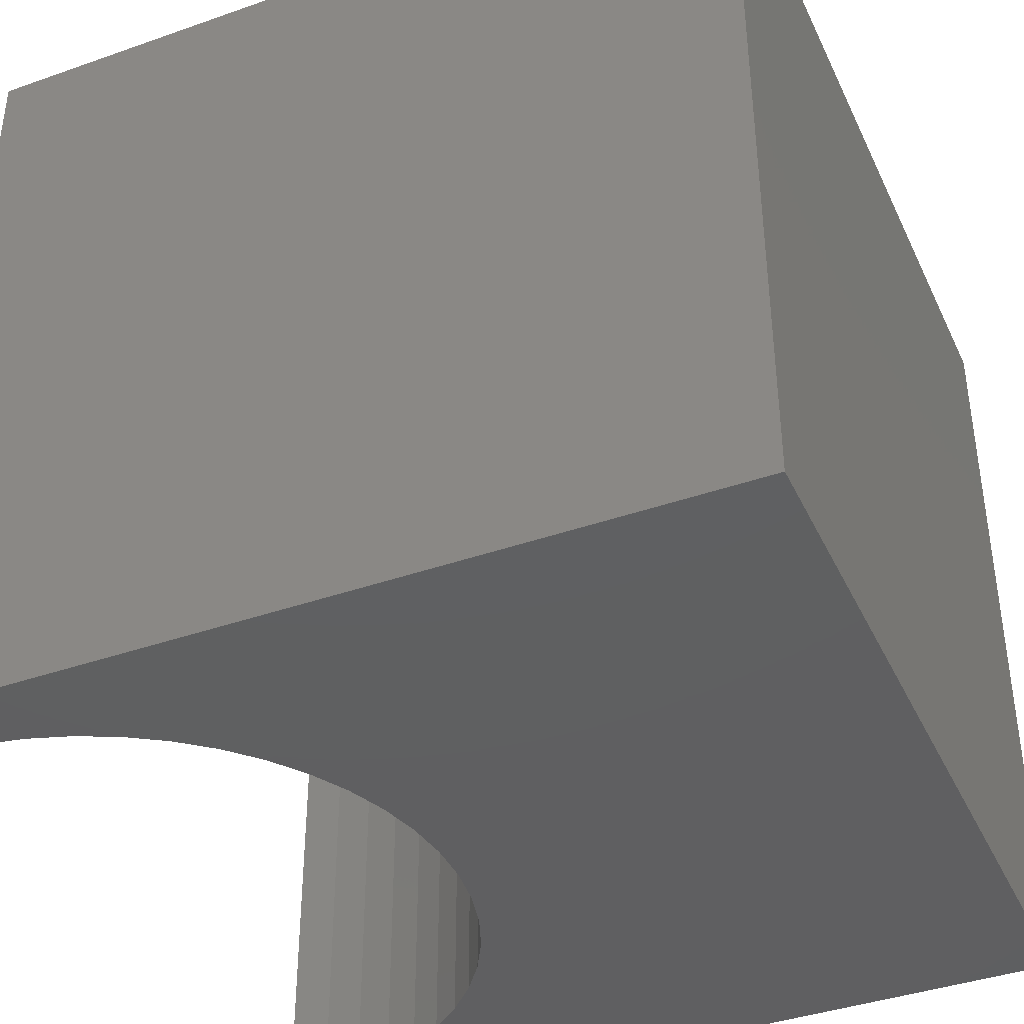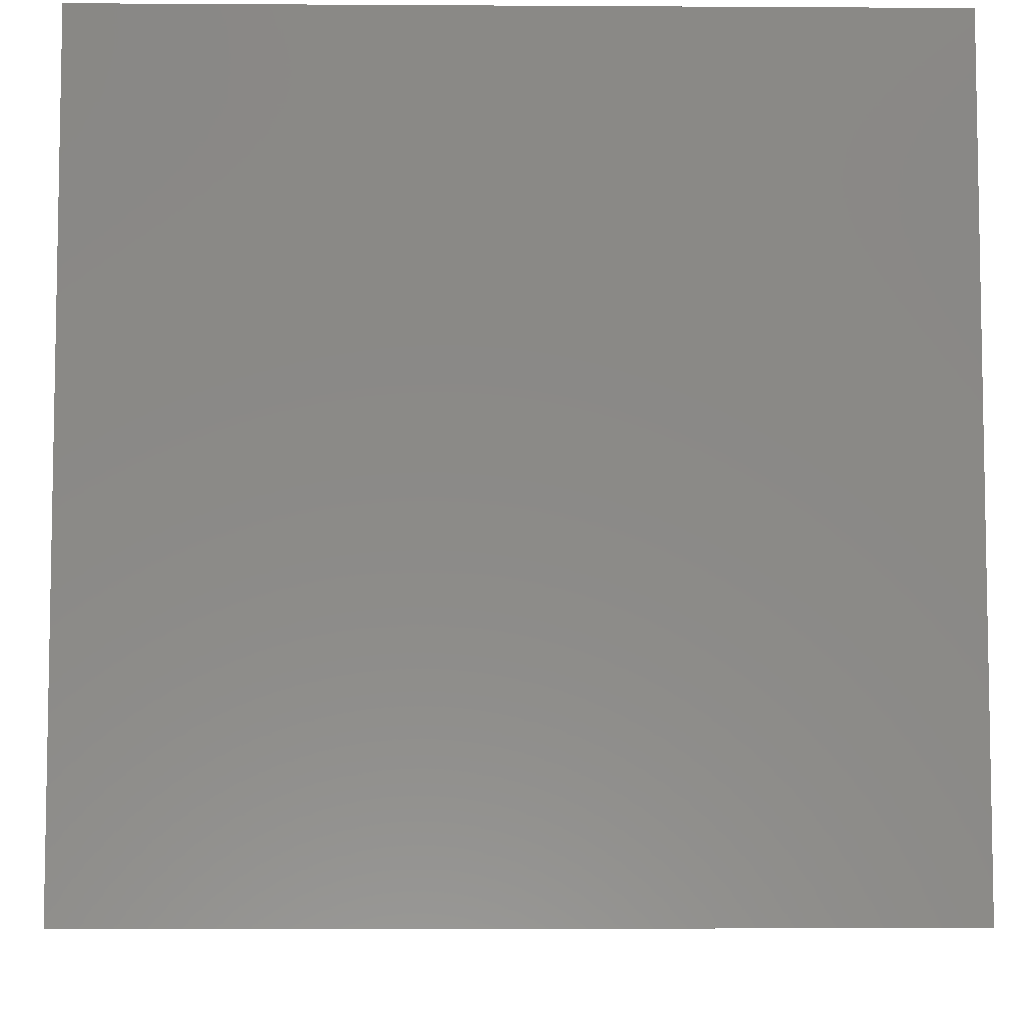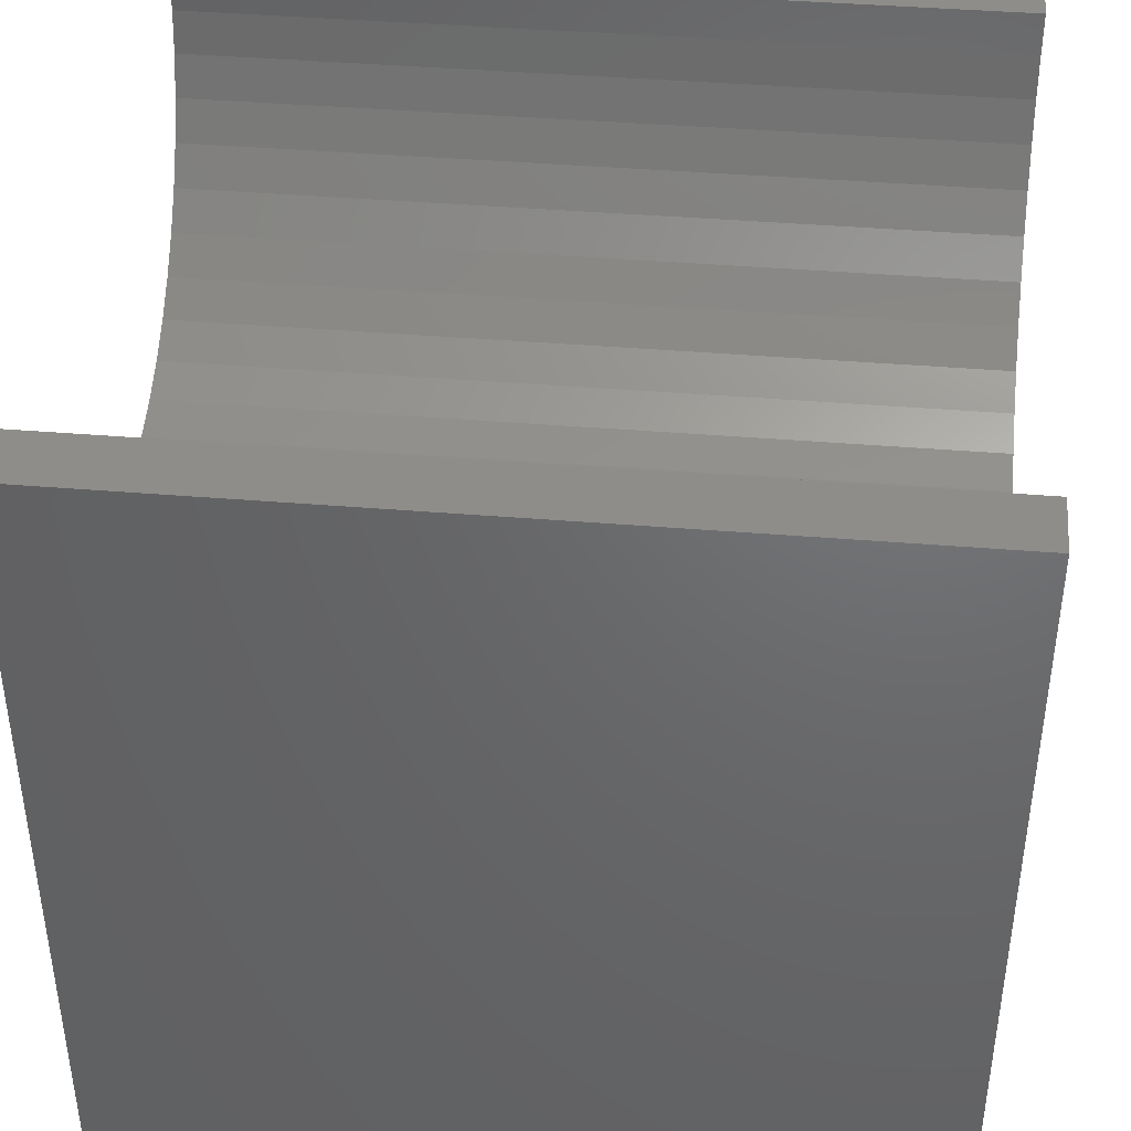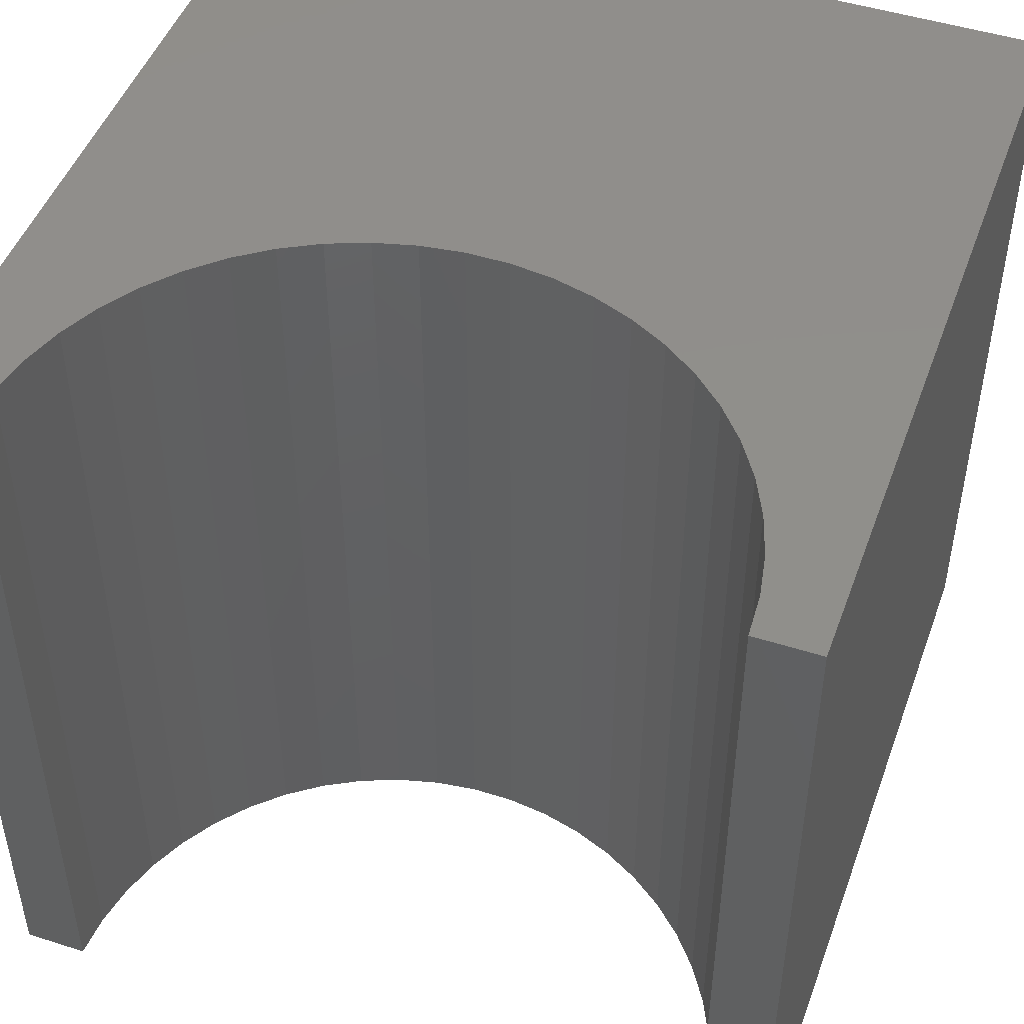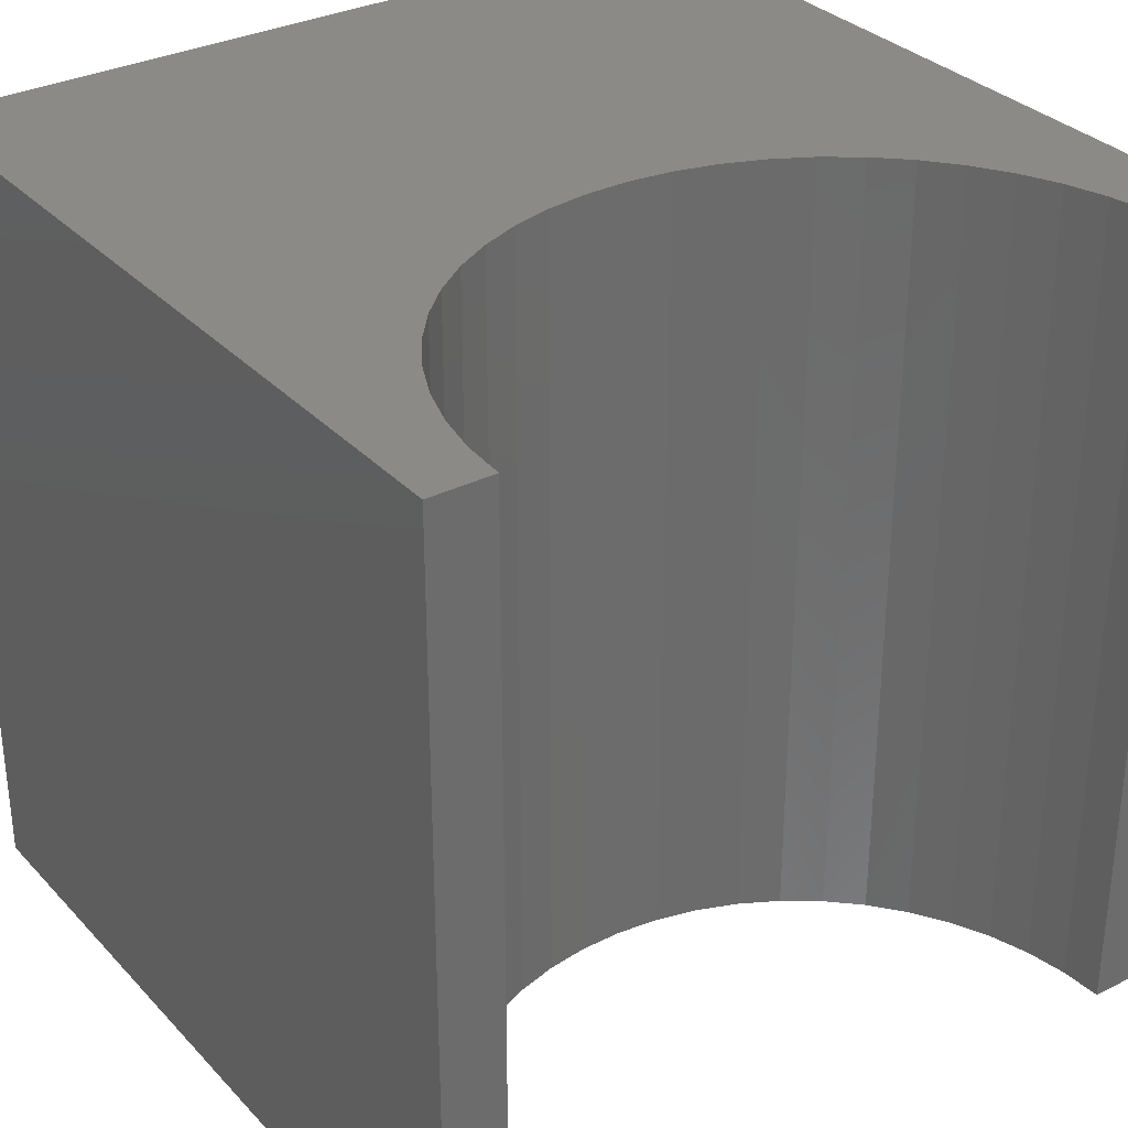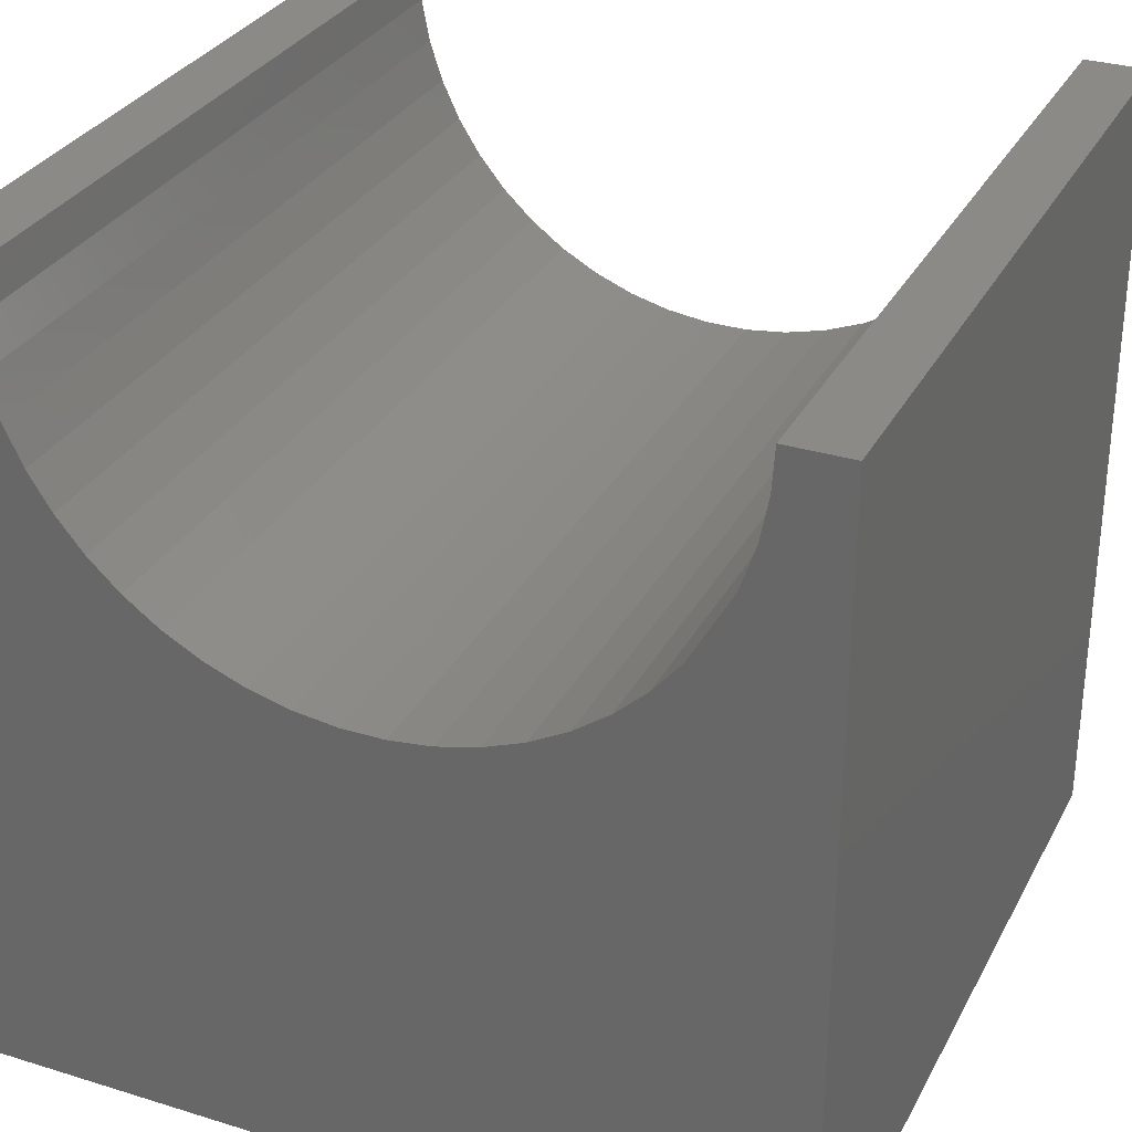
<metadata>
{"format":"stl","ext":"stl","renderer":"f3d","projection":"perspective","resolution":1024,"background":"white","views":[{"elev":-39.9,"azim":113.5,"up":"+Y"},{"elev":-6.7,"azim":179.0,"up":"+Y"},{"elev":41.6,"azim":95.7,"up":"+Z"},{"elev":47.9,"azim":19.7,"up":"+Y"},{"elev":32.0,"azim":-35.2,"up":"+Y"},{"elev":30.9,"azim":-156.1,"up":"+Z"}]}
</metadata>
<code>
# stl→obj: 60 verts, 116 faces
v 0.7841 10 10
v 0 10 10
v 0.7841 0 10
v 0 0 10
v 0 10 0
v 0 0 0
v 9.216 0 10
v 10 0 10
v 9.216 10 10
v 10 10 10
v 10 10 0
v 10 0 0
v 9.183 10 9.472
v 8.073 10 7.114
v 8.411 10 7.522
v 8.694 10 7.969
v 8.92 10 8.448
v 9.083 10 8.952
v 5.79 10 5.859
v 6.303 10 5.99
v 6.795 10 6.185
v 0.8173 10 9.472
v 0.9166 10 8.952
v 1.08 10 8.448
v 1.306 10 7.969
v 1.589 10 7.522
v 1.927 10 7.114
v 2.313 10 6.752
v 7.259 10 6.44
v 7.687 10 6.752
v 2.741 10 6.44
v 3.205 10 6.185
v 3.697 10 5.99
v 4.21 10 5.859
v 4.735 10 5.792
v 5.265 10 5.792
v 0.8173 0 9.472
v 9.183 0 9.472
v 9.083 0 8.952
v 8.92 0 8.448
v 8.694 0 7.969
v 8.411 0 7.522
v 8.073 0 7.114
v 7.687 0 6.752
v 7.259 0 6.44
v 6.795 0 6.185
v 6.303 0 5.99
v 4.21 0 5.859
v 3.697 0 5.99
v 3.205 0 6.185
v 2.741 0 6.44
v 5.79 0 5.859
v 5.265 0 5.792
v 4.735 0 5.792
v 2.313 0 6.752
v 1.927 0 7.114
v 1.589 0 7.522
v 1.306 0 7.969
v 1.08 0 8.448
v 0.9166 0 8.952
f 1 2 3
f 3 2 4
f 2 5 4
f 4 5 6
f 7 8 9
f 9 8 10
f 11 10 12
f 12 10 8
f 5 11 6
f 6 11 12
f 13 9 10
f 11 14 15
f 15 16 11
f 11 16 17
f 11 17 10
f 10 17 18
f 10 18 13
f 19 20 11
f 11 20 21
f 1 22 2
f 2 22 23
f 2 23 5
f 5 23 24
f 5 24 25
f 25 26 5
f 5 26 27
f 5 27 28
f 21 29 11
f 11 29 30
f 11 30 14
f 28 31 5
f 5 31 32
f 5 32 33
f 33 34 5
f 5 34 35
f 5 35 11
f 11 35 36
f 11 36 19
f 37 3 4
f 7 38 8
f 8 38 39
f 8 39 12
f 12 39 40
f 12 40 41
f 41 42 12
f 12 42 43
f 12 43 44
f 44 45 12
f 12 45 46
f 12 46 47
f 48 49 6
f 6 49 50
f 6 50 51
f 47 52 12
f 12 52 53
f 12 53 6
f 6 53 54
f 6 54 48
f 51 55 6
f 6 55 56
f 6 56 57
f 57 58 6
f 6 58 59
f 6 59 4
f 4 59 60
f 4 60 37
f 7 9 13
f 7 13 38
f 38 13 18
f 38 18 39
f 39 18 17
f 39 17 40
f 40 17 16
f 40 16 41
f 41 16 15
f 41 15 42
f 42 15 14
f 42 14 43
f 43 14 30
f 43 30 44
f 44 30 29
f 44 29 45
f 45 29 21
f 45 21 46
f 46 21 20
f 46 20 47
f 47 20 19
f 47 19 52
f 52 19 36
f 52 36 53
f 53 36 35
f 53 35 54
f 54 35 34
f 54 34 48
f 48 34 33
f 48 33 49
f 49 33 32
f 49 32 50
f 50 32 31
f 50 31 51
f 51 31 28
f 51 28 55
f 55 28 27
f 55 27 56
f 56 27 26
f 56 26 57
f 57 26 25
f 57 25 58
f 58 25 24
f 58 24 59
f 59 24 23
f 59 23 60
f 60 23 22
f 60 22 37
f 37 22 1
f 37 1 3

</code>
